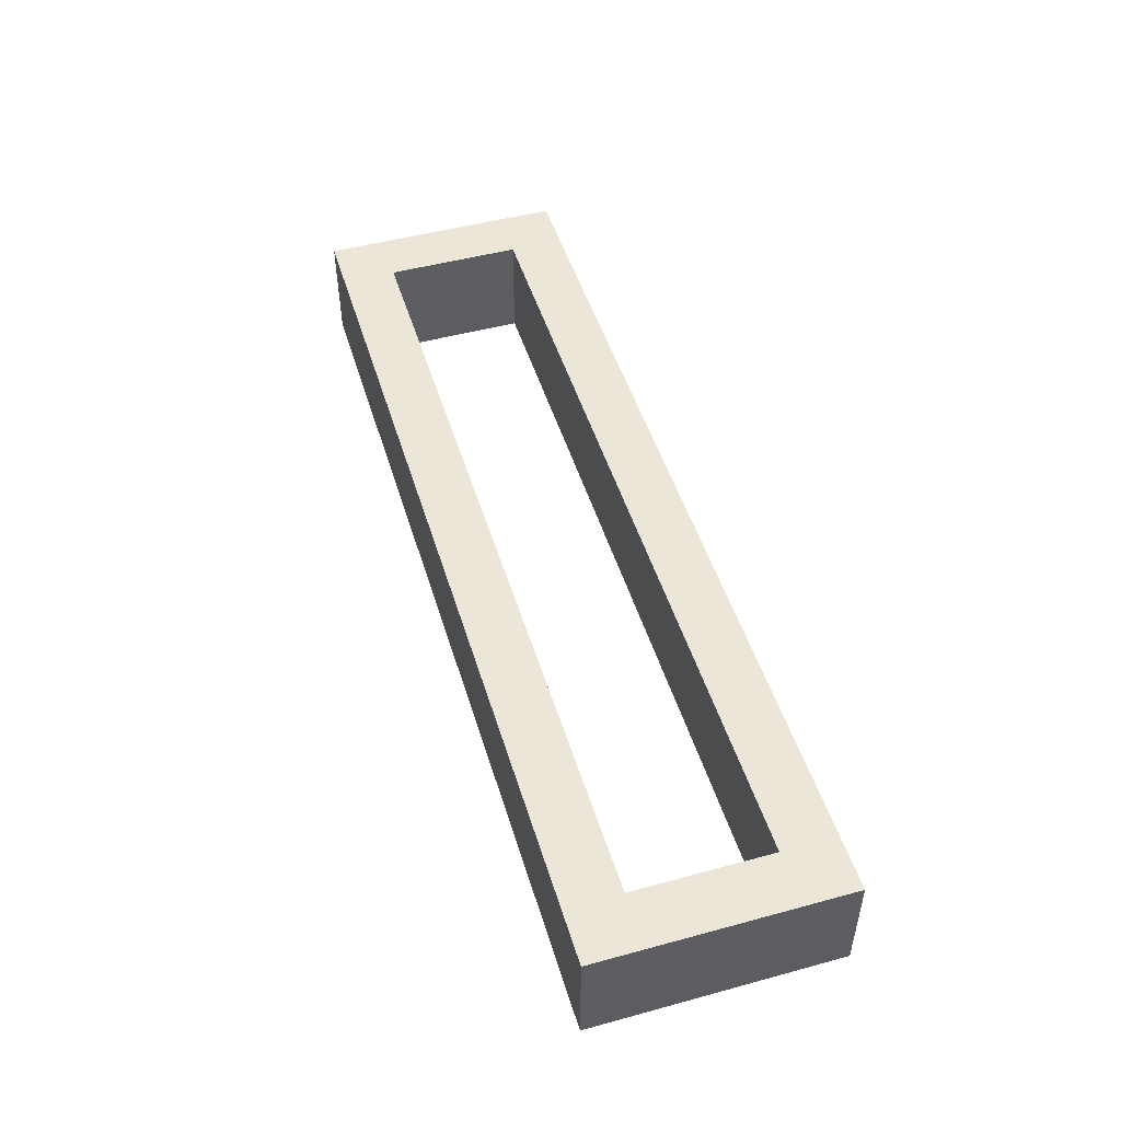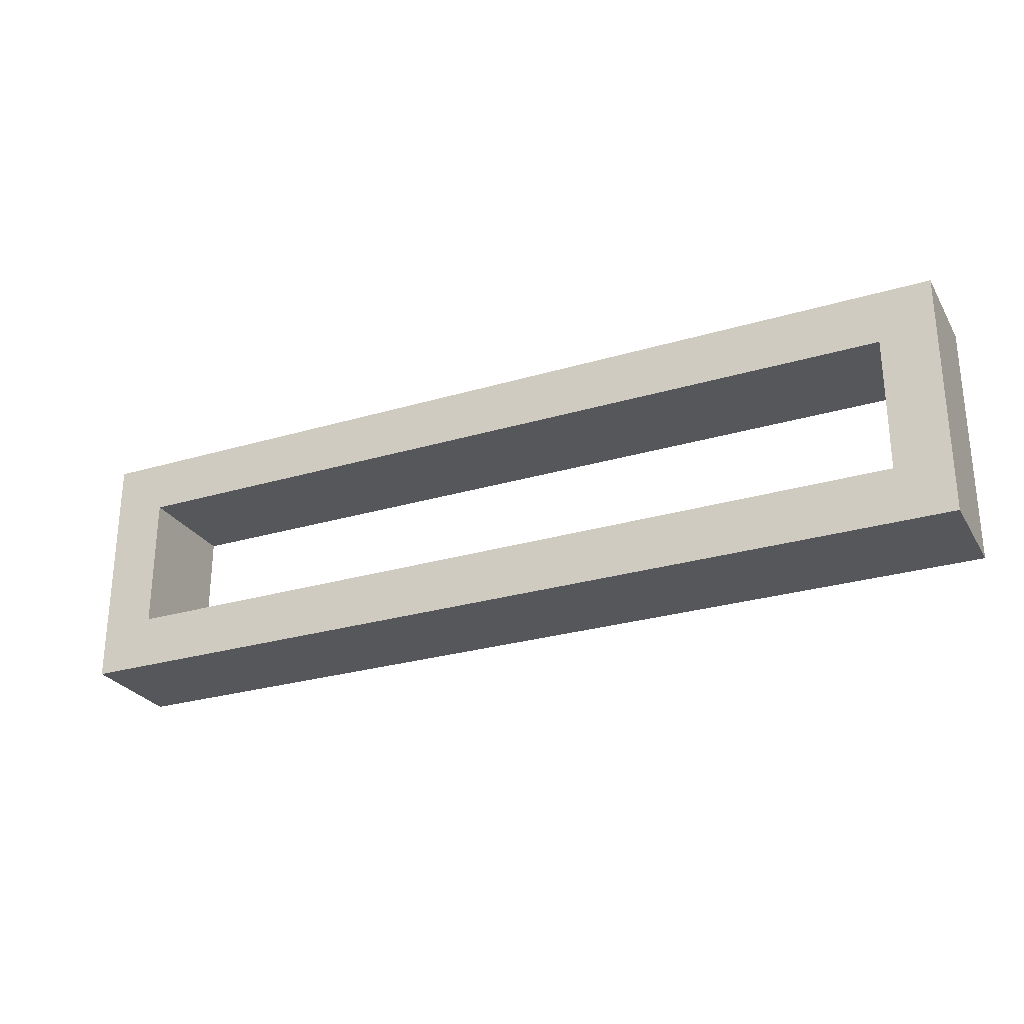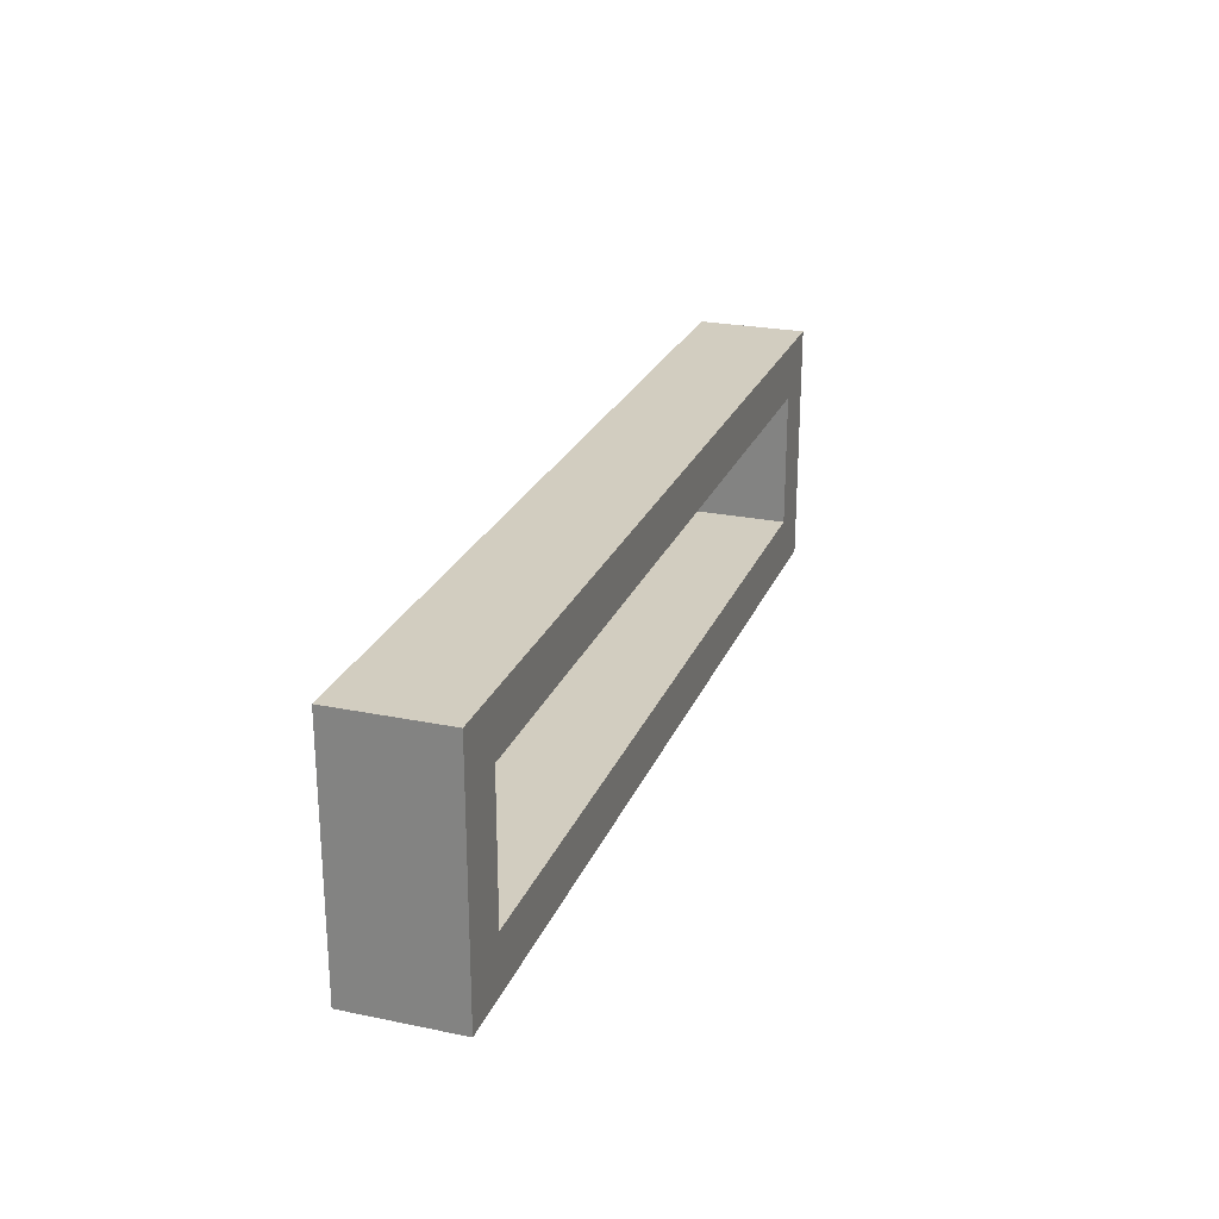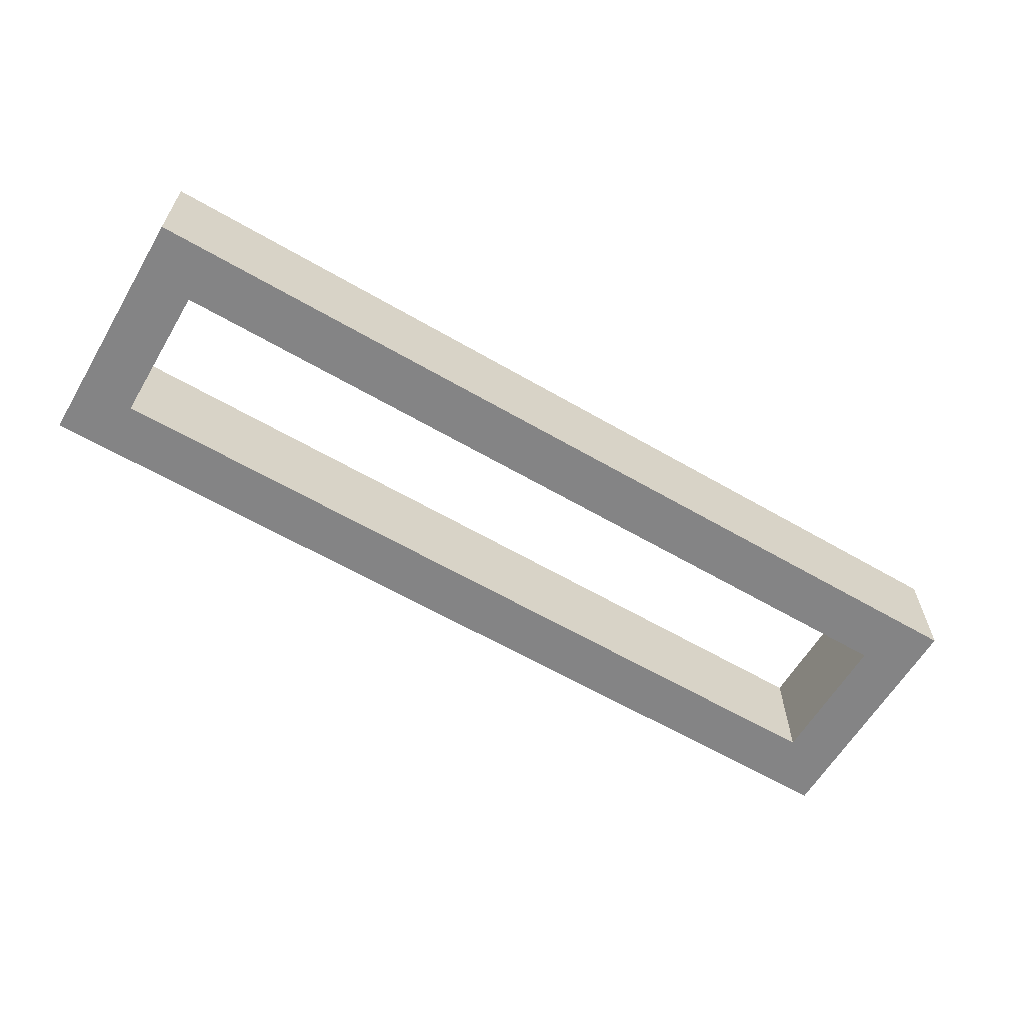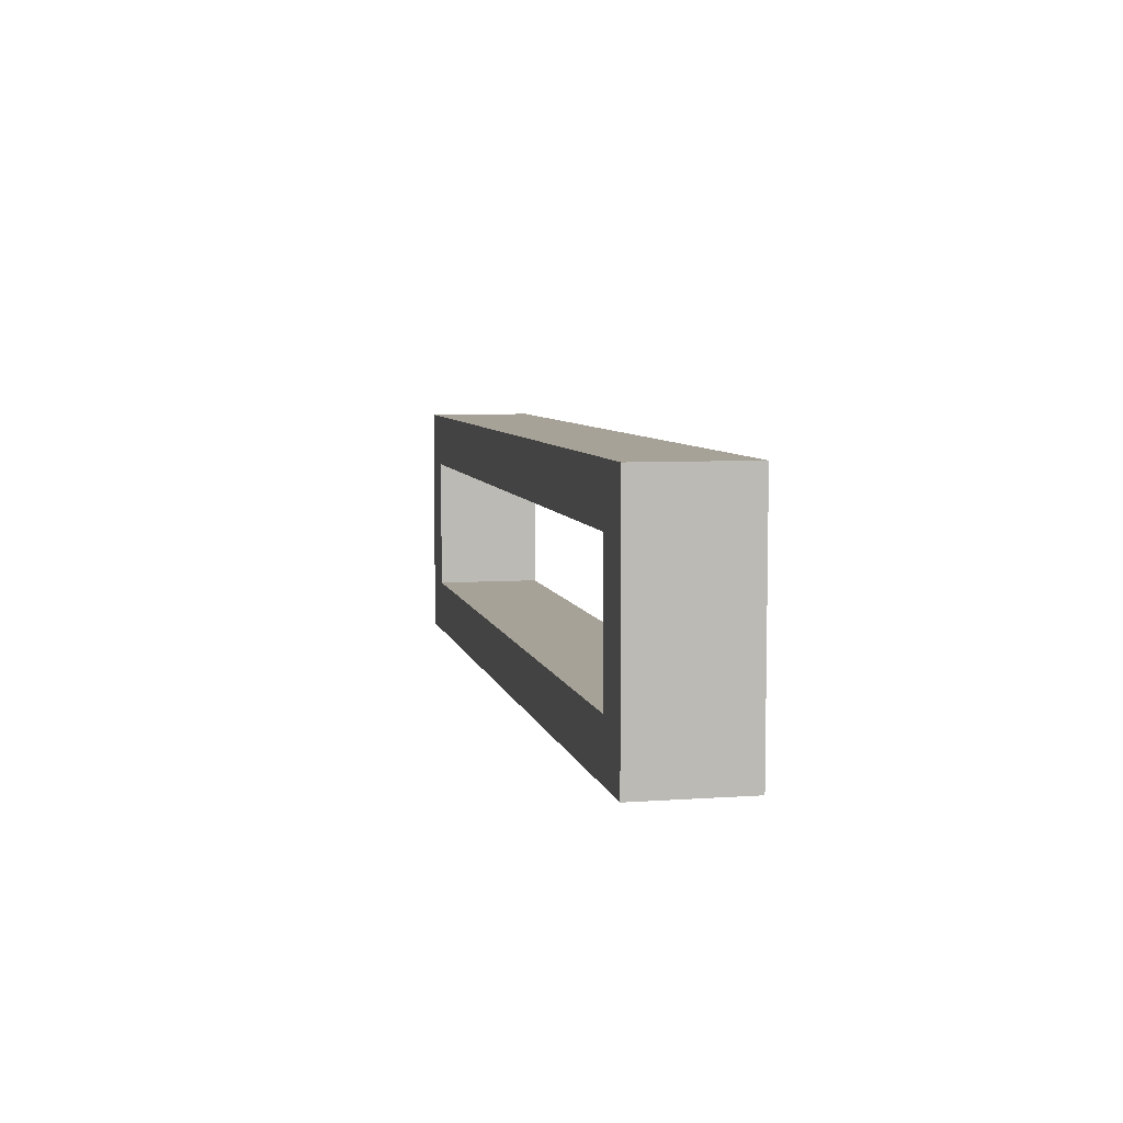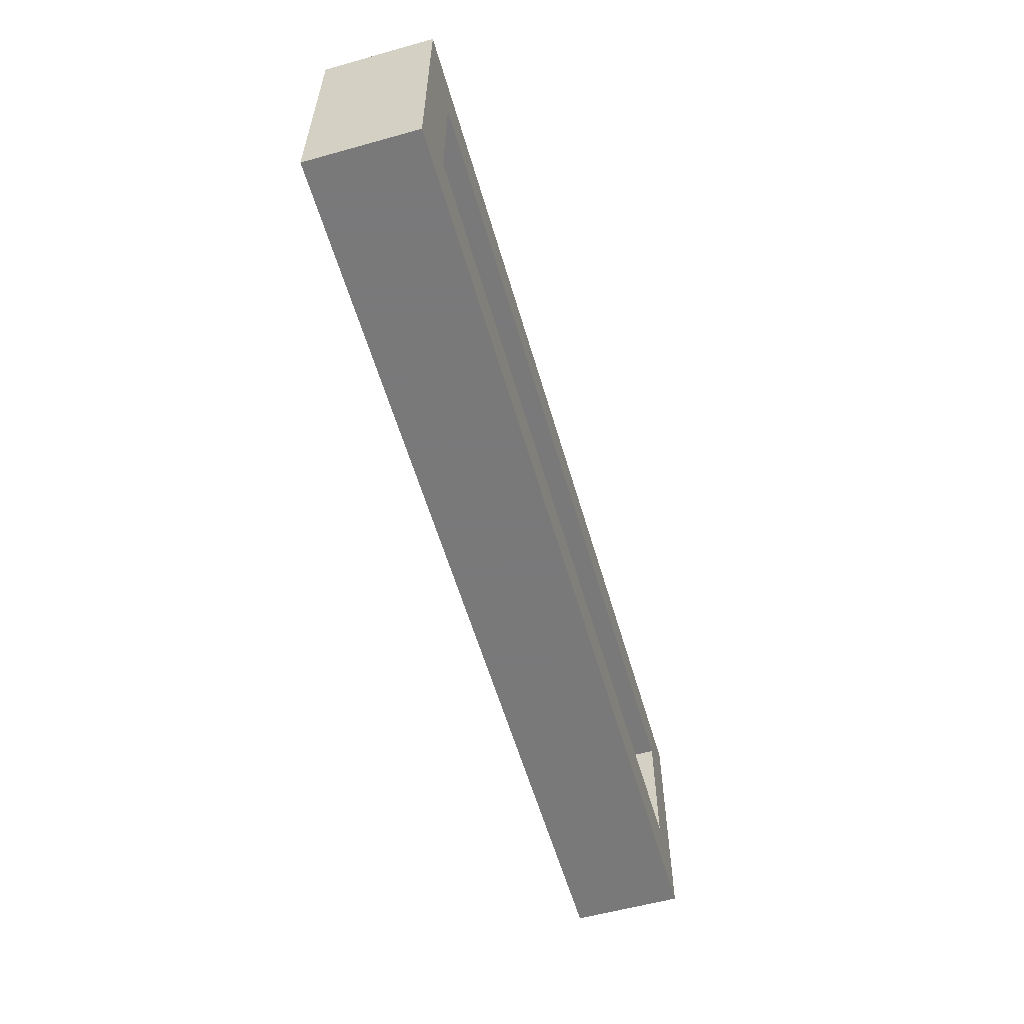
<metadata>
{"format":"obj","ext":"obj","renderer":"f3d","projection":"perspective","resolution":1024,"background":"white","views":[{"elev":48.9,"azim":-106.8,"up":"+Z"},{"elev":-27.1,"azim":-155.2,"up":"+Y"},{"elev":24.5,"azim":108.6,"up":"+Y"},{"elev":-61.5,"azim":-30.6,"up":"+Z"},{"elev":6.4,"azim":-101.9,"up":"+Y"},{"elev":-57.8,"azim":-73.9,"up":"+Y"}]}
</metadata>
<code>
v -1370 745 80
v -1370 655 120
v -1370 745 120
v -1370 655 80
v -1350 675 120
v -1350 725 120
v -1050 725 120
v -1030 745 120
v -1030 655 120
v -1050 675 120
v -1030 745 80
v -1350 725 80
v -1350 675 80
v -1050 675 80
v -1030 655 80
v -1050 725 80
f 1 2 3
f 1 4 2
f 3 2 5
f 6 3 5
f 8 3 7
f 3 6 7
f 7 10 9
f 8 7 9
f 5 2 9
f 10 5 9
f 8 11 1
f 3 8 1
f 4 1 12
f 13 4 12
f 15 4 14
f 4 13 14
f 14 16 11
f 15 14 11
f 12 1 11
f 16 12 11
f 4 15 9
f 4 9 2
f 15 11 8
f 15 8 9
f 12 16 7
f 12 7 6
f 16 14 10
f 16 10 7
f 14 13 5
f 14 5 10
f 13 12 6
f 13 6 5

</code>
